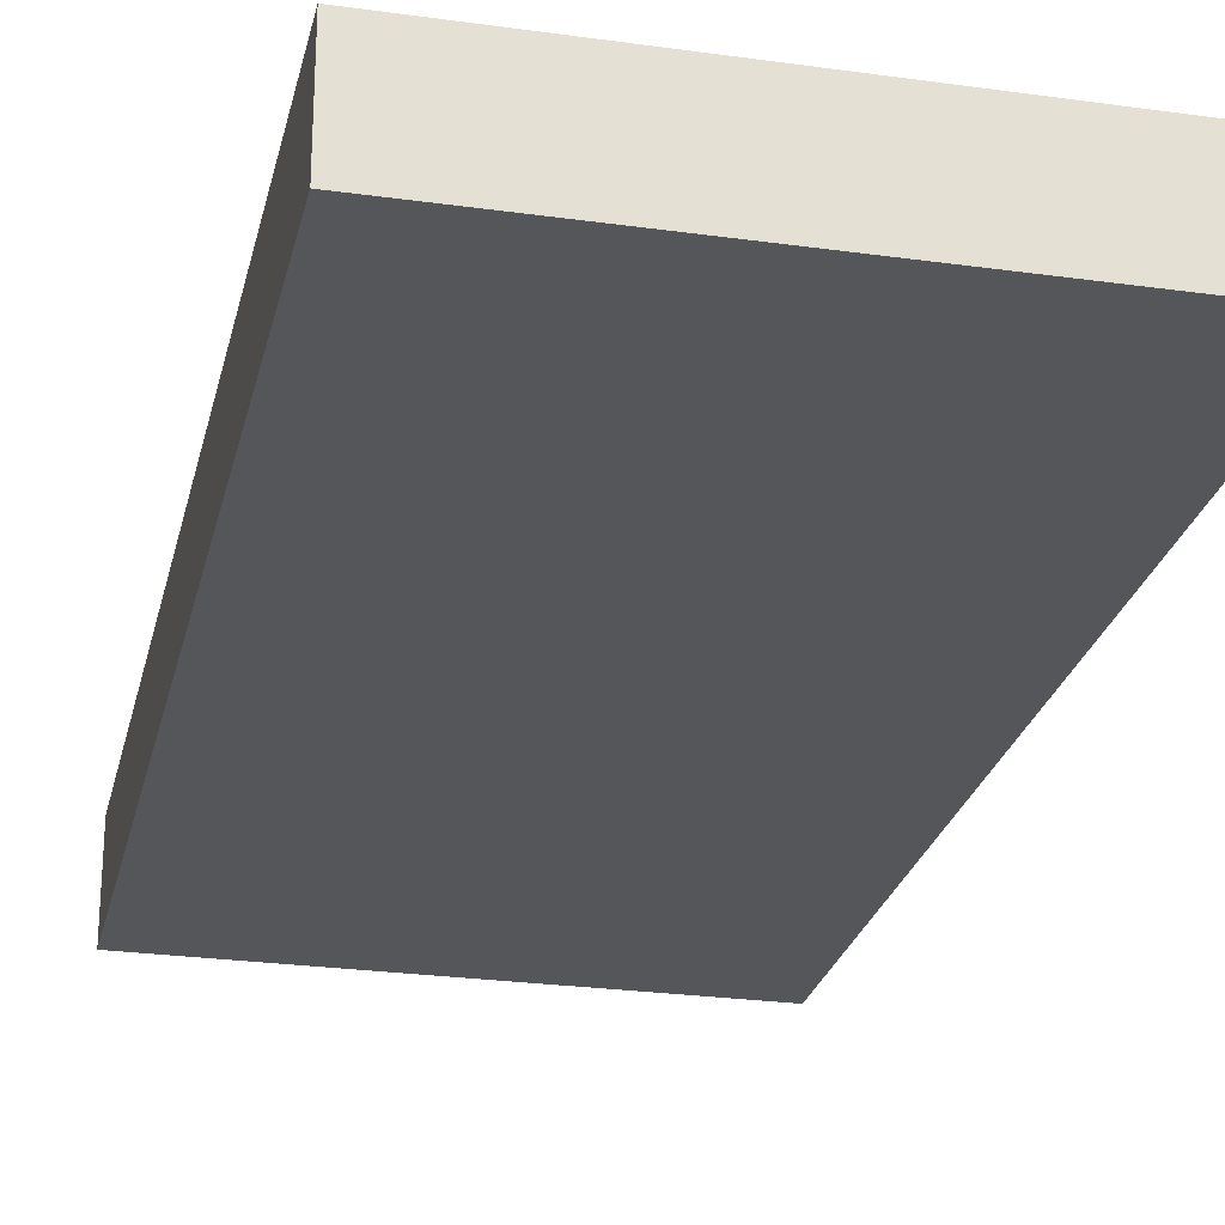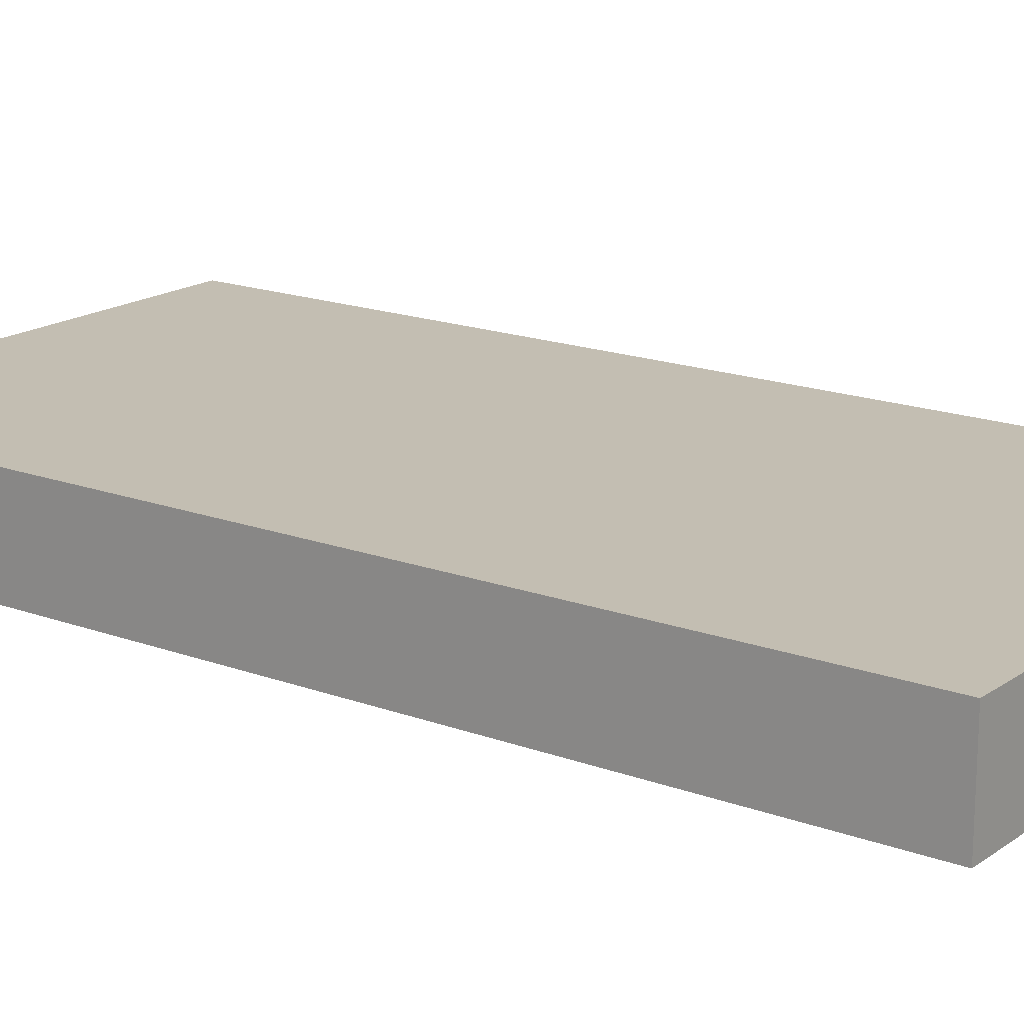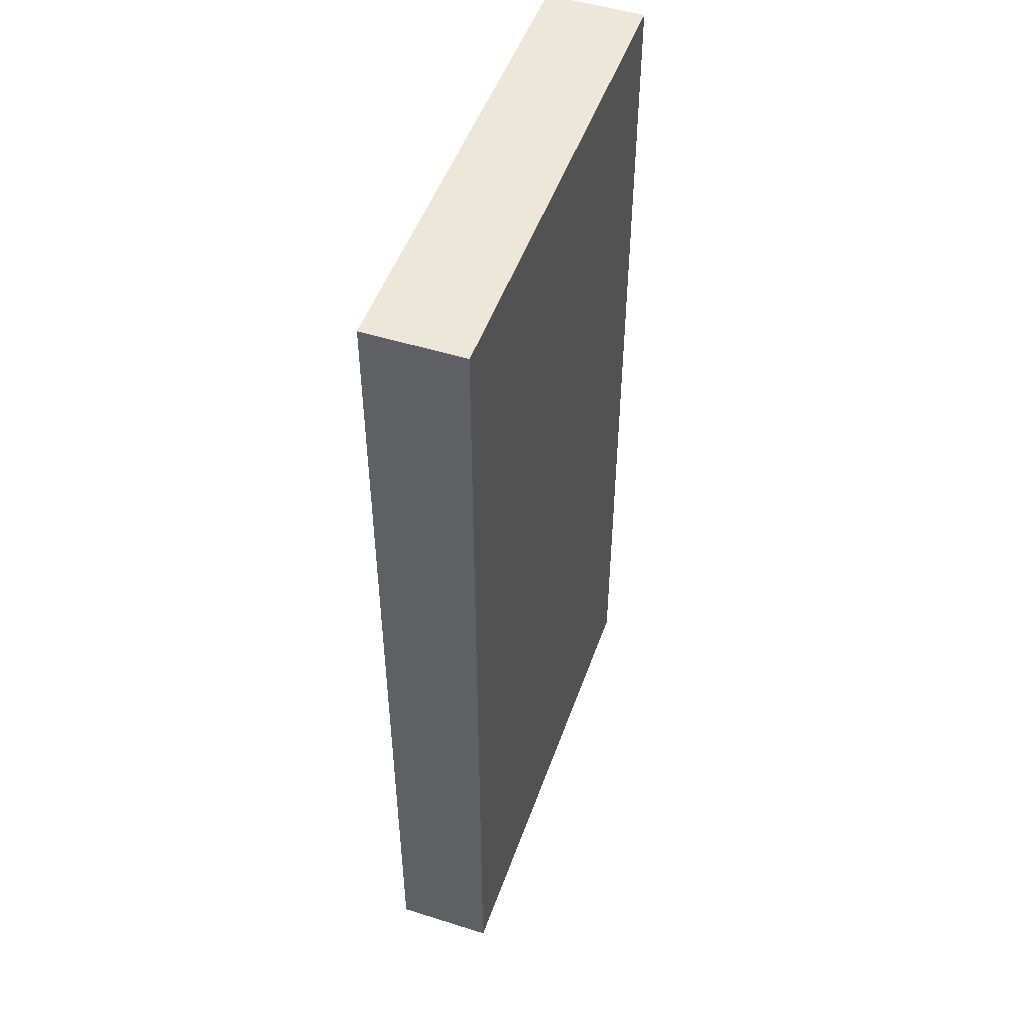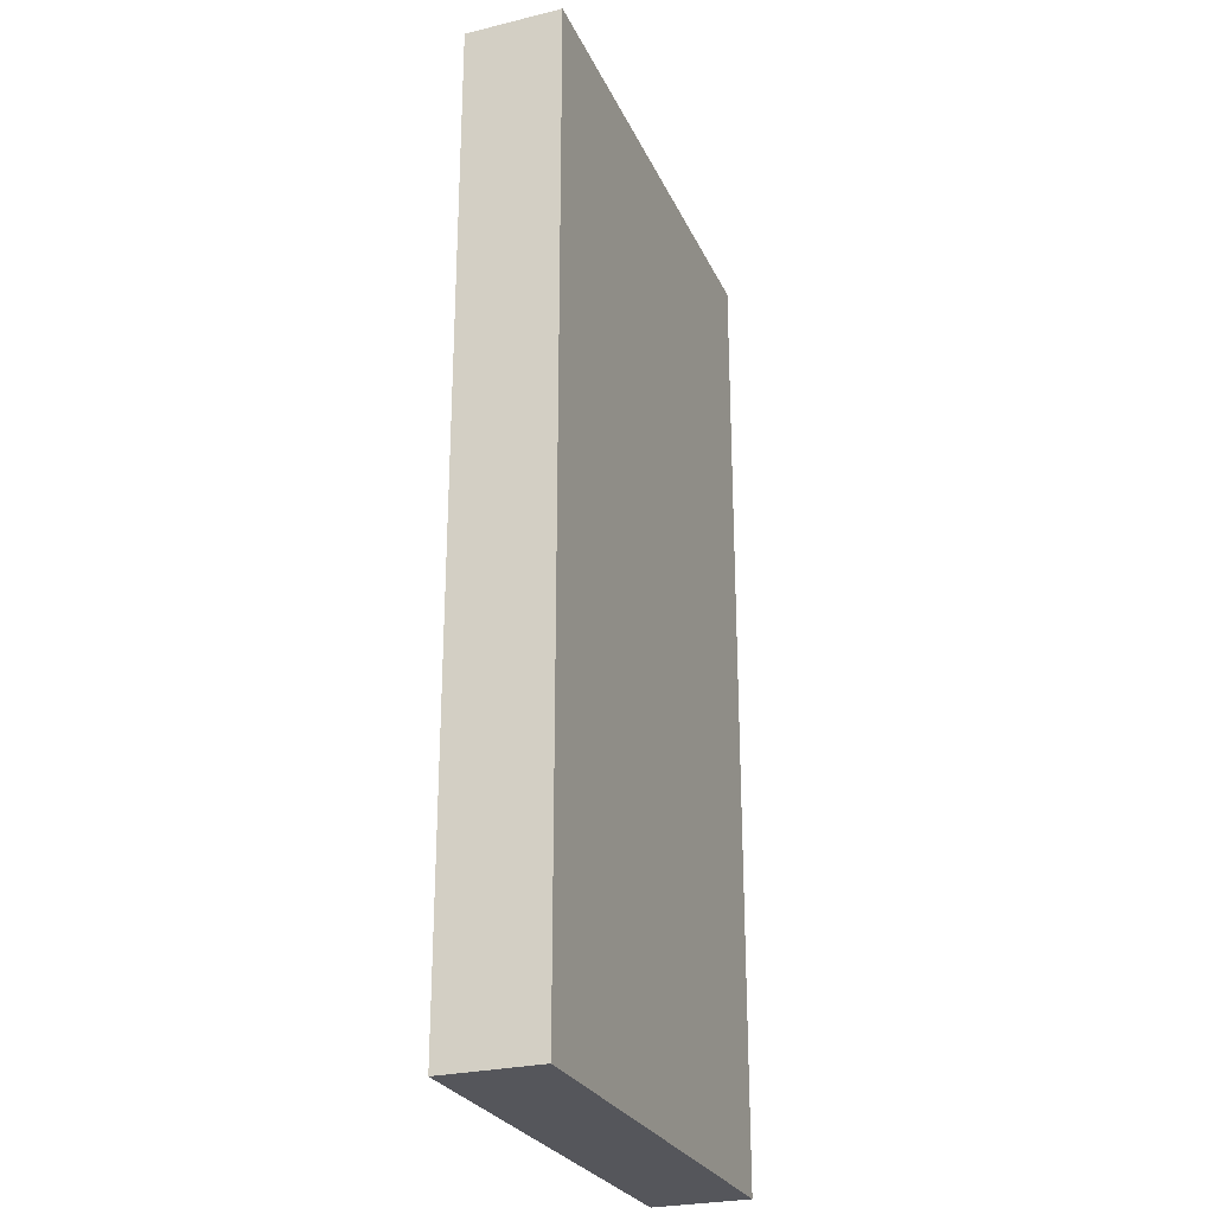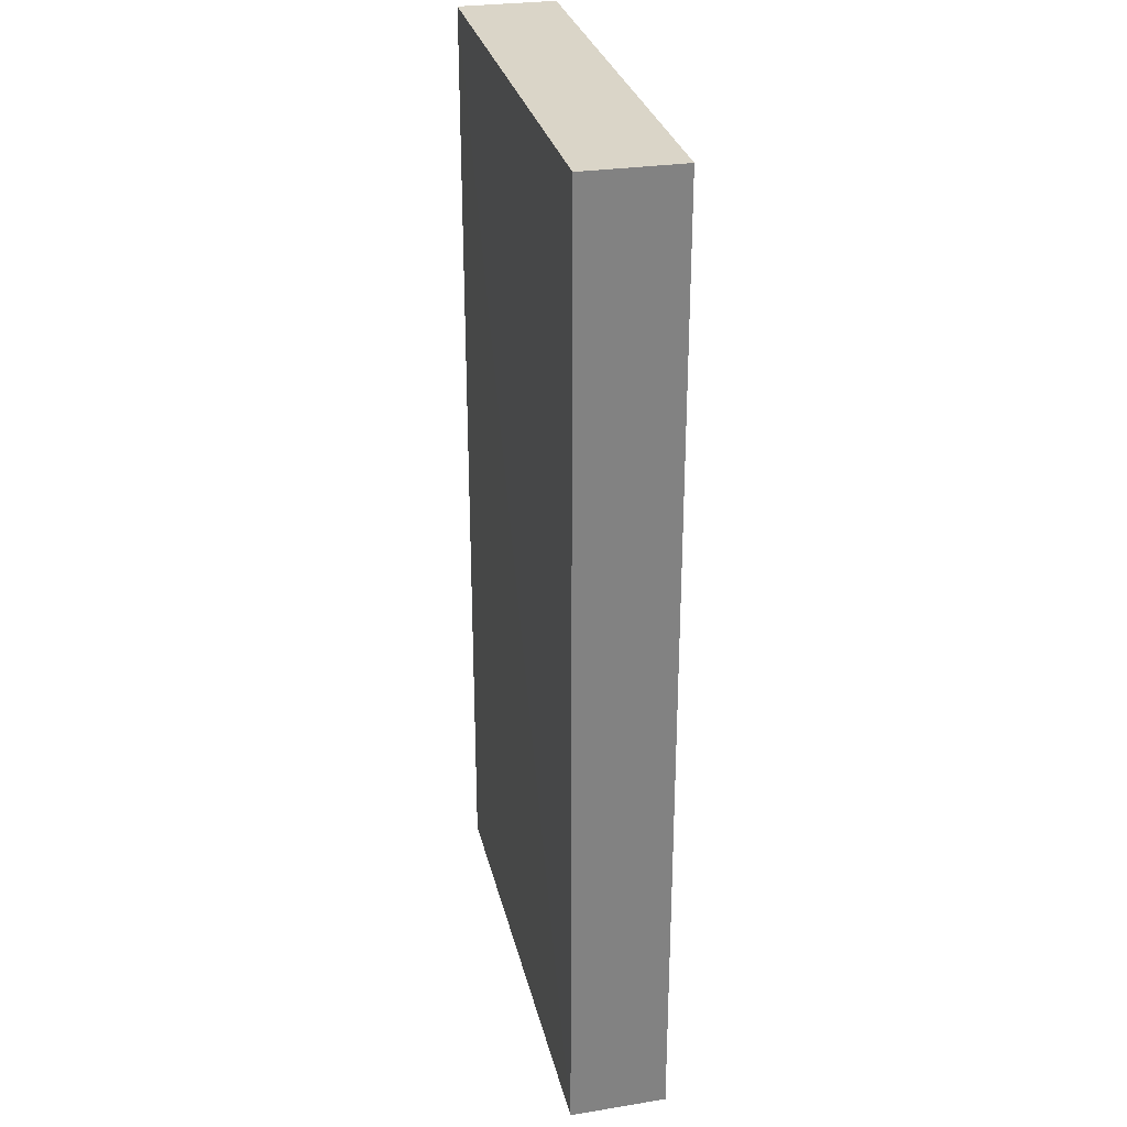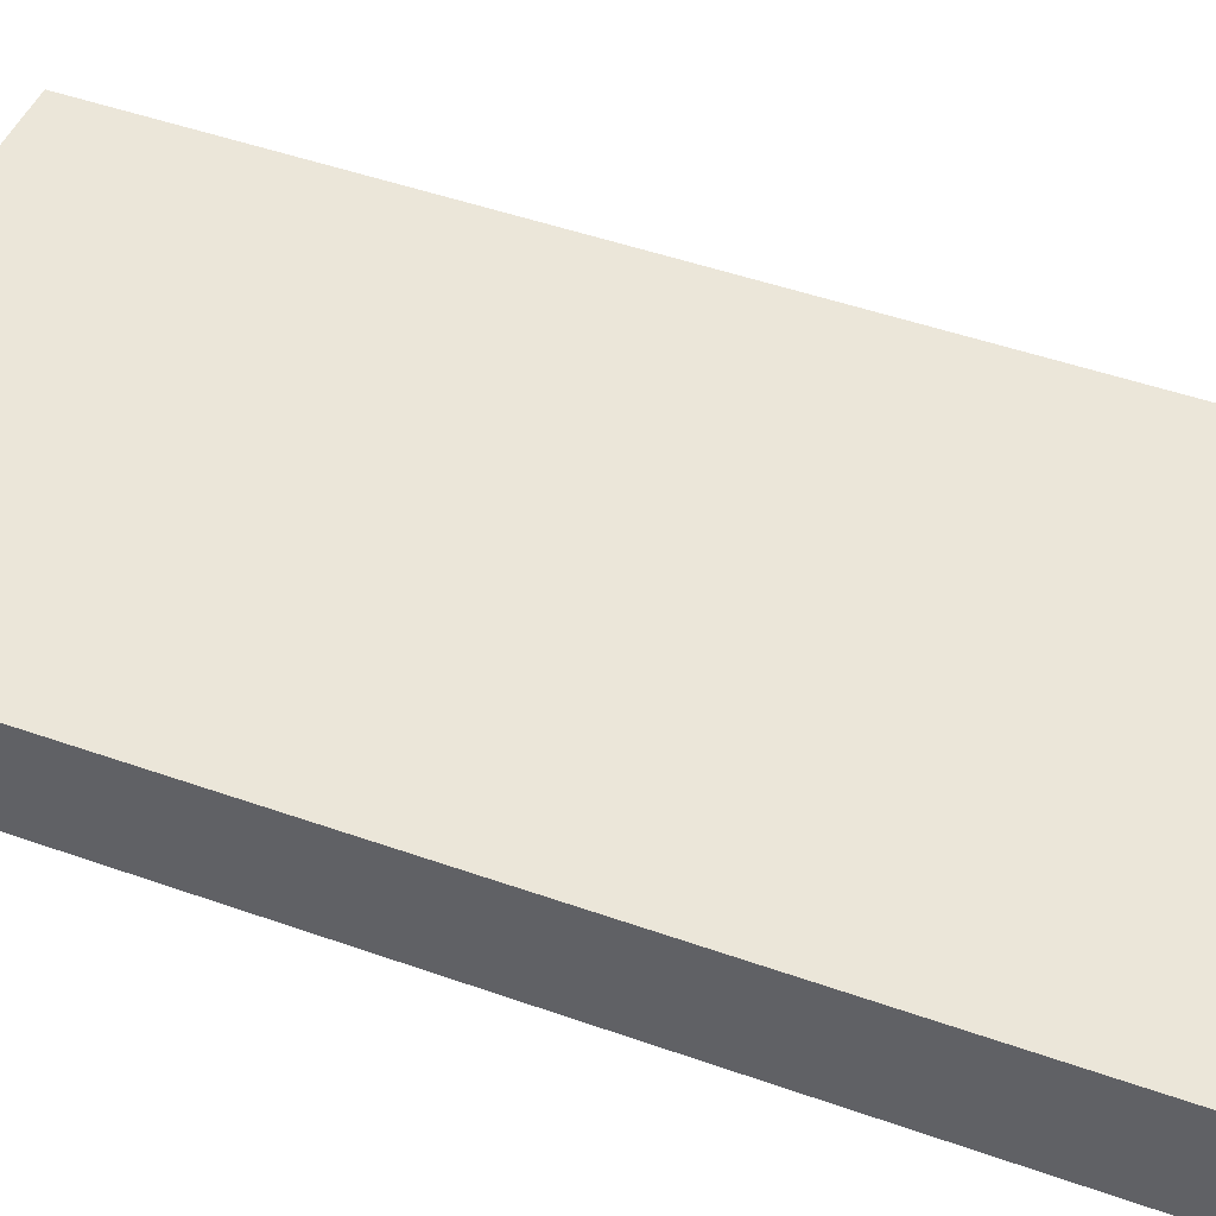
<metadata>
{"format":"obj","ext":"obj","renderer":"f3d","projection":"perspective","resolution":1024,"background":"white","views":[{"elev":-25.5,"azim":167.4,"up":"+Z"},{"elev":17.3,"azim":-53.5,"up":"+Z"},{"elev":50.1,"azim":109.3,"up":"+Y"},{"elev":-26.5,"azim":110.5,"up":"+Y"},{"elev":29.5,"azim":77.1,"up":"+Y"},{"elev":46.7,"azim":112.1,"up":"+Z"}]}
</metadata>
<code>
o 3267
v 2168 1864 15.98
v 2168 1864 15.98
v 2168 1864 15.99
v 2167 1864 15.98
v 2167 1864 15.98
v 2167 1864 15.98
v 2168 1864 15.98
v 2168 1864 15.99
v 2168 1864 15.99
v 2167 1864 15.99
v 2168 1864 15.99
v 2167 1864 15.98
v 2167 1864 15.99
v 2167 1864 15.98
v 2167 1864 15.99
v 2167 1864 15.99
v 2168 1864 15.98
v 2167 1864 15.98
v 2168 1864 15.99
v 2167 1864 15.99
v 2167 1864 15.99
v 2168 1864 15.98
v 2167 1864 15.98
v 2167 1864 15.99
v 2168 1864 15.99
v 2168 1864 15.99
v 2167 1864 15.99
v 2168 1864 15.99
v 2168 1864 15.98
f 1 2 3
f 1 4 5
f 6 2 7
f 8 9 7
f 10 7 11
f 12 13 14
f 14 15 16
f 17 15 18
f 19 20 21
f 22 23 20
f 24 25 26
f 27 28 29

</code>
